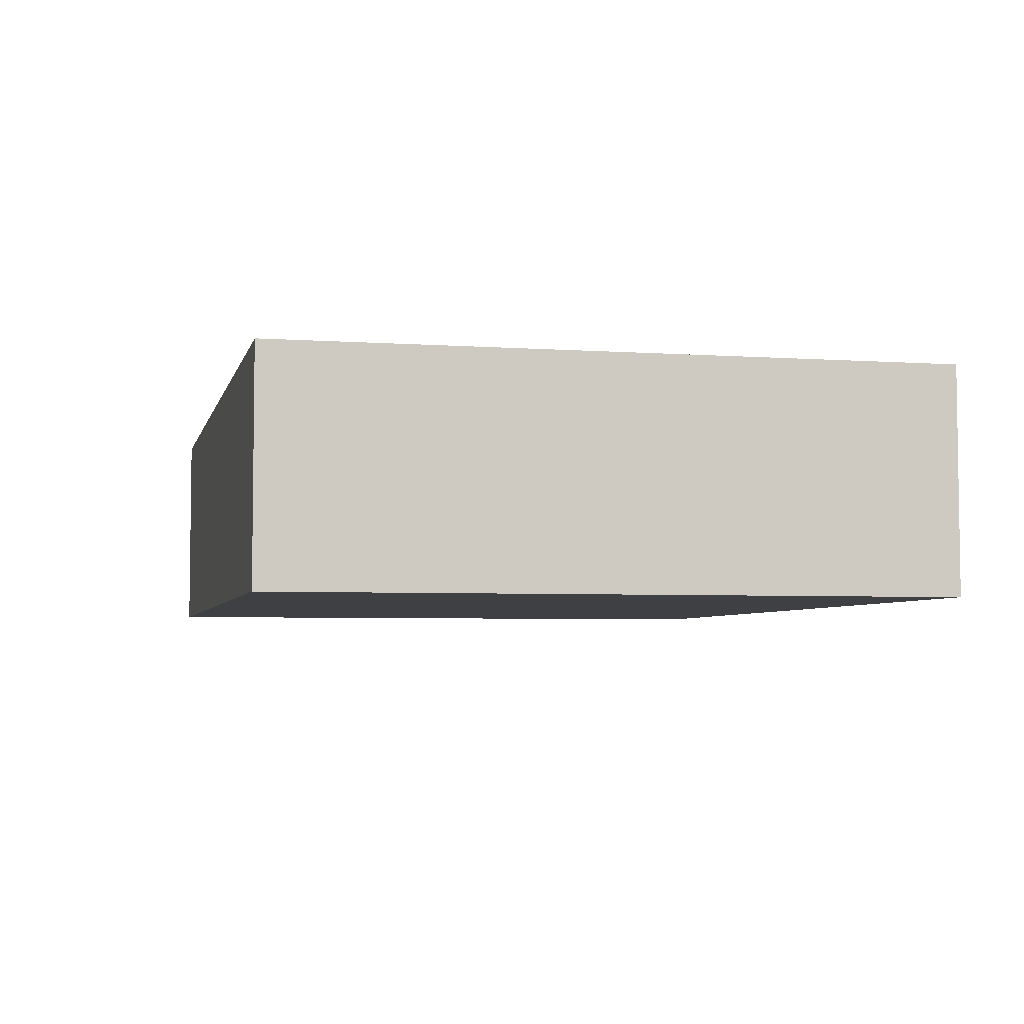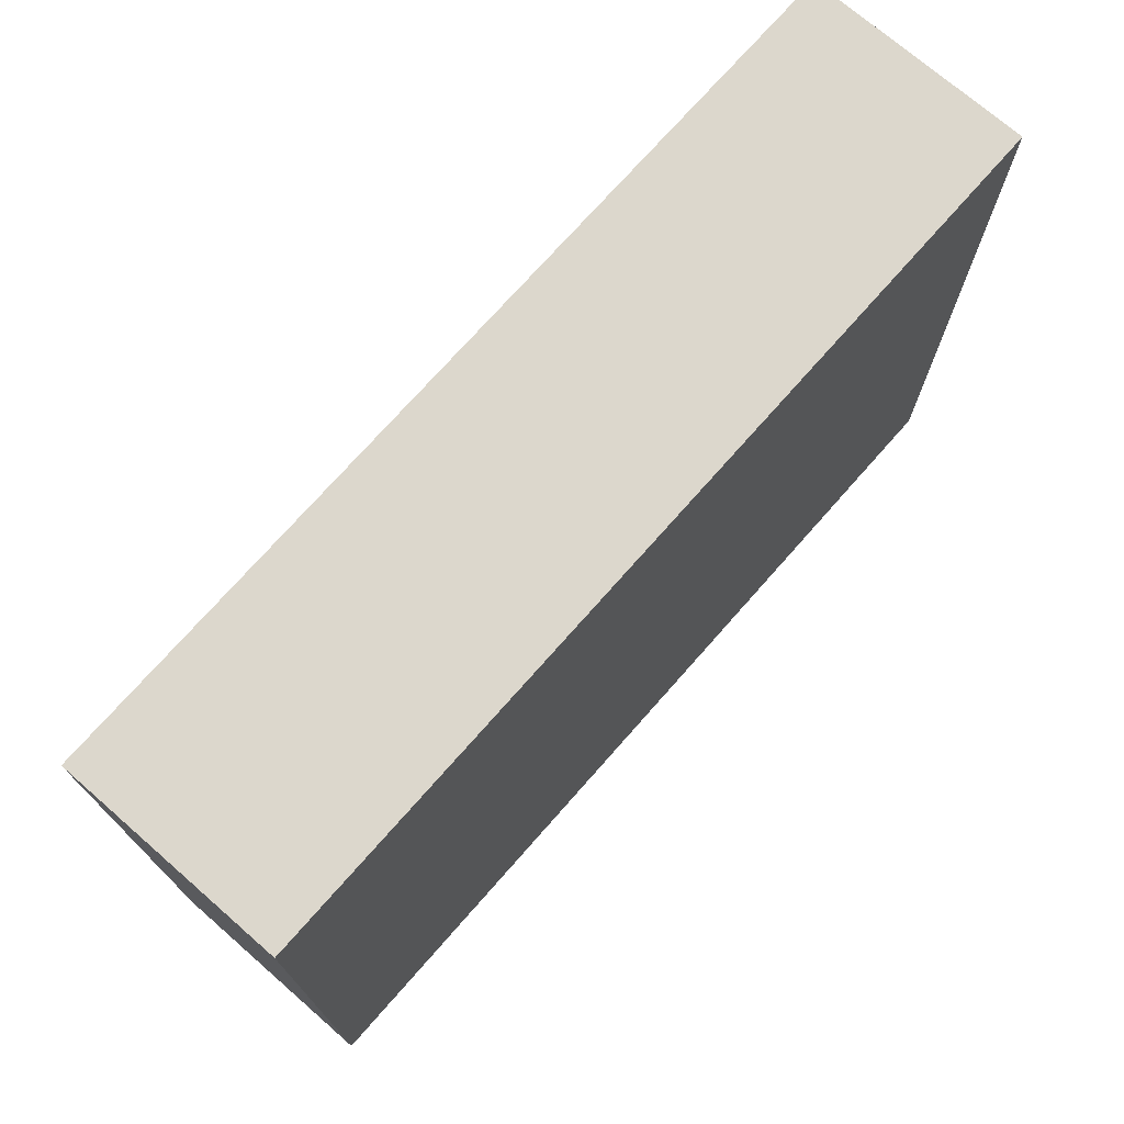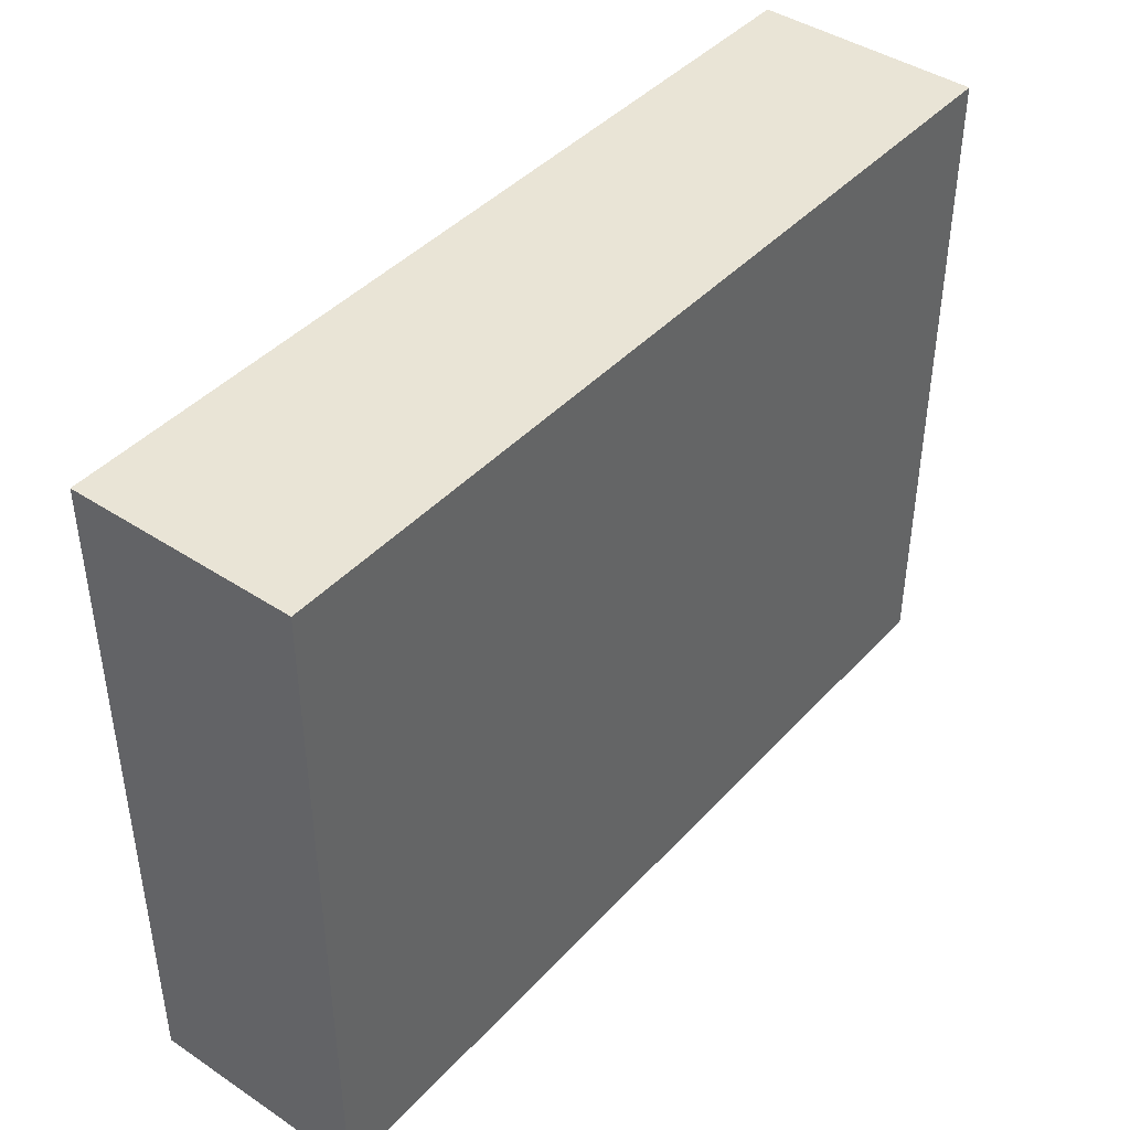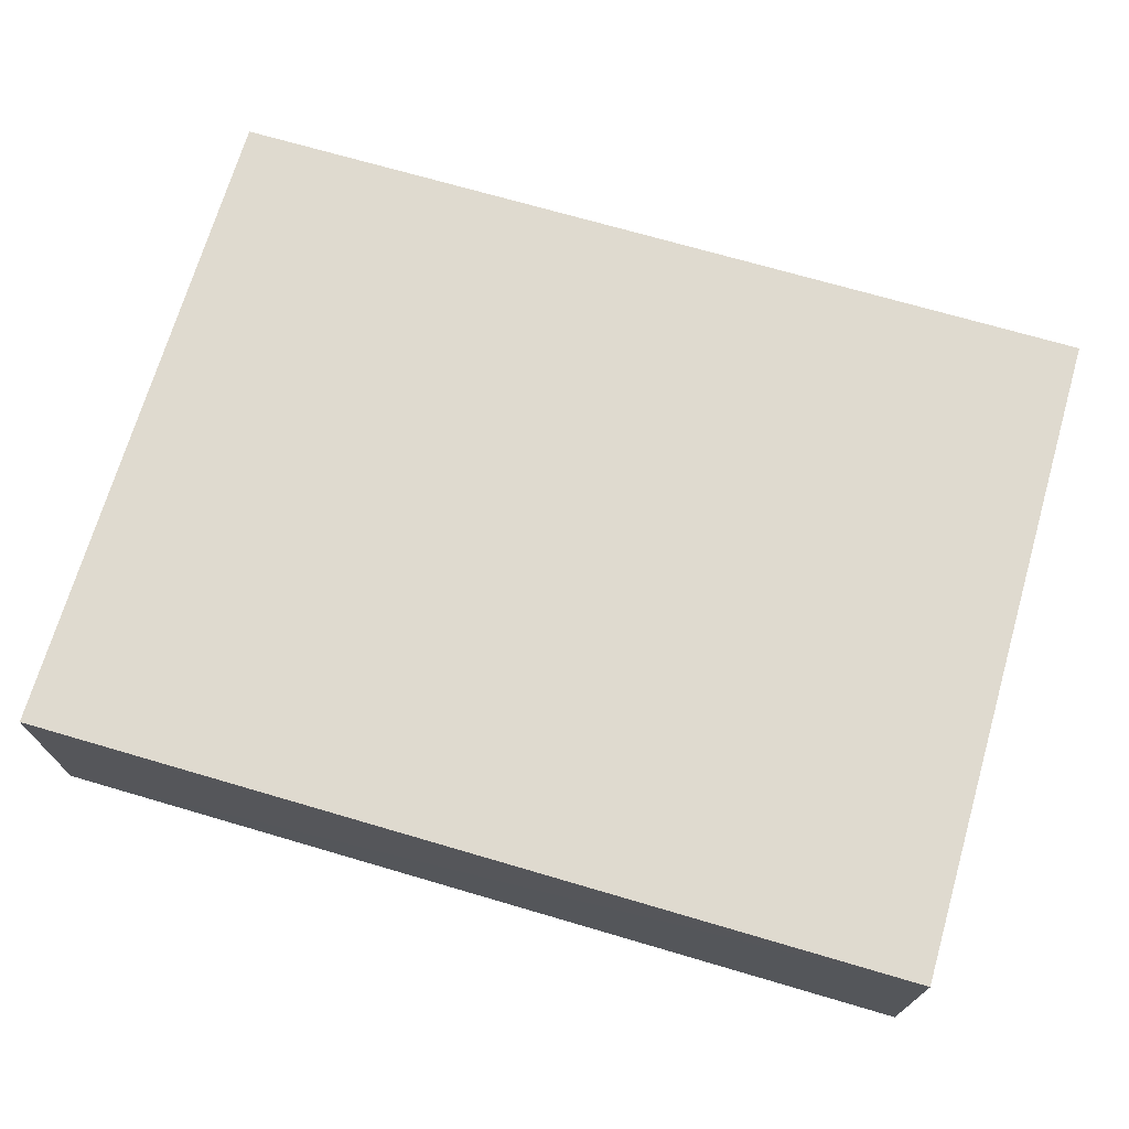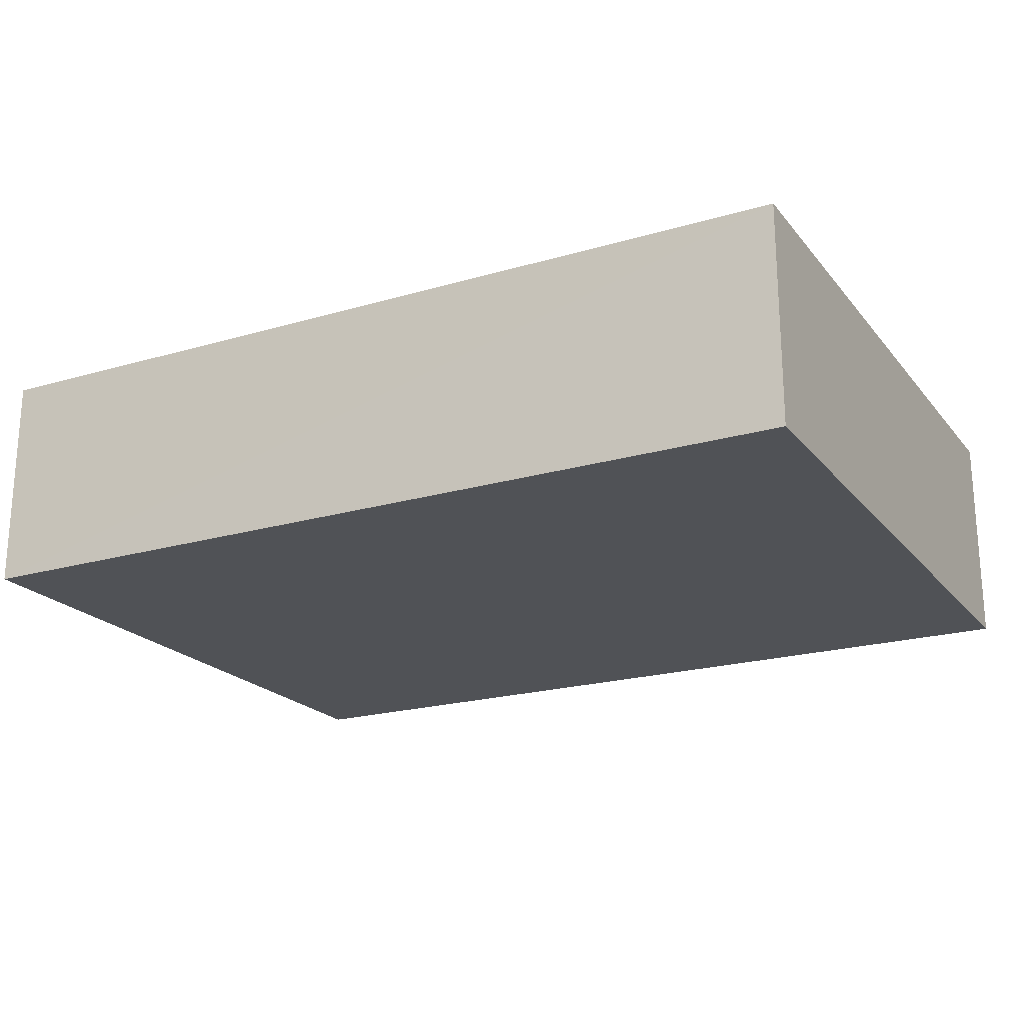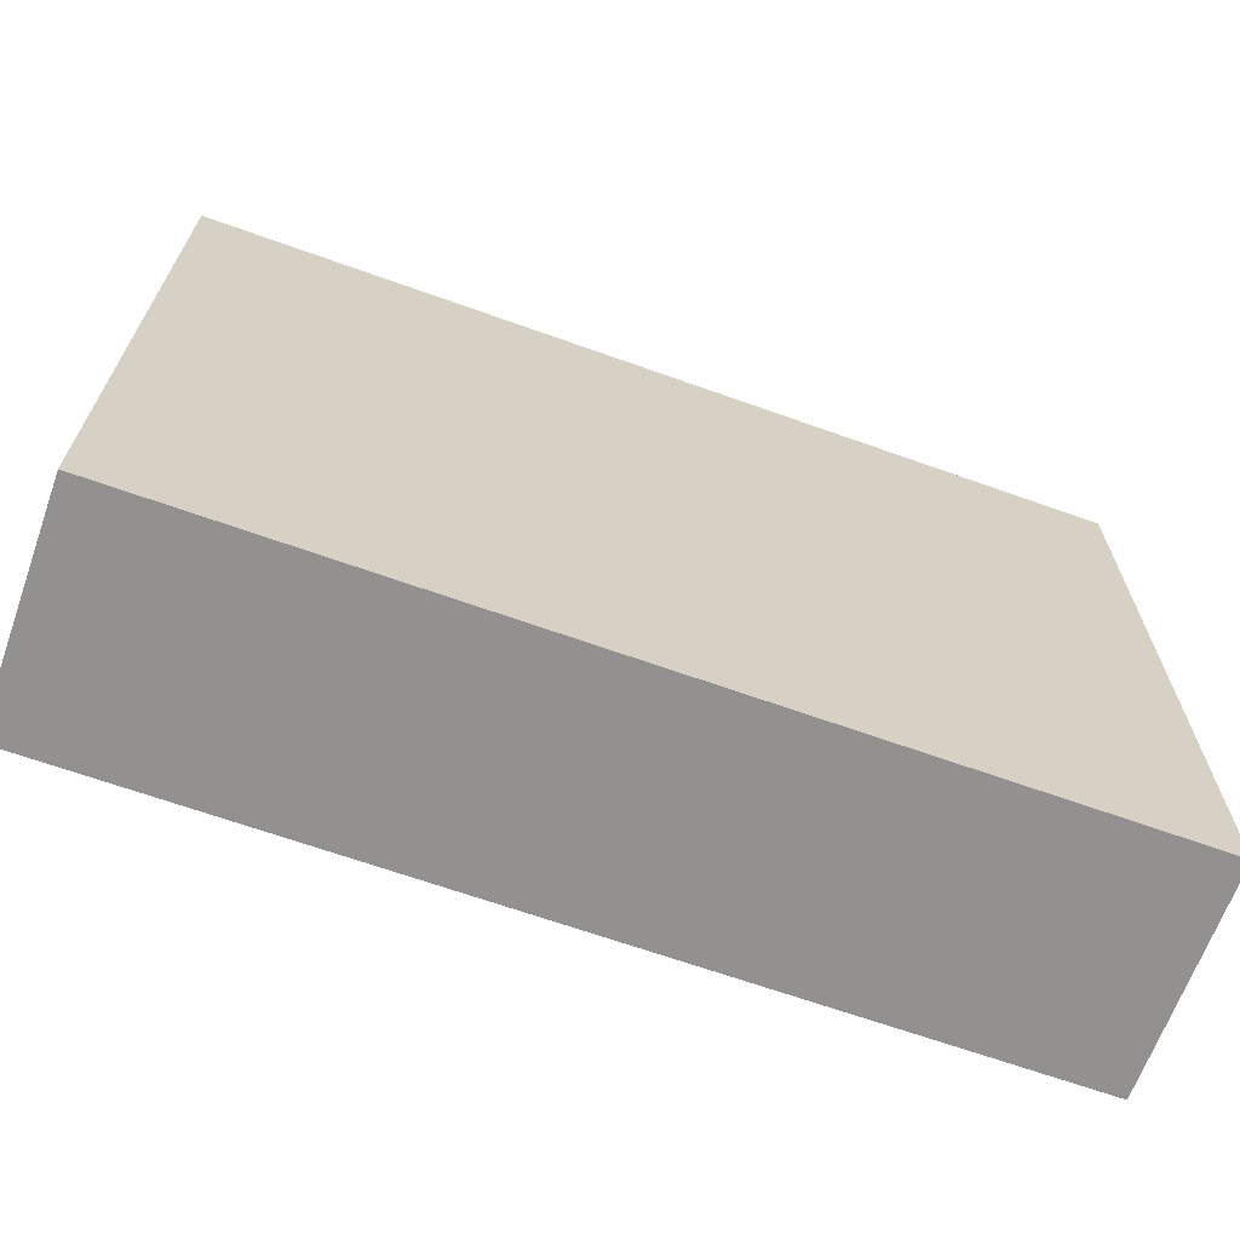
<metadata>
{"format":"obj","ext":"obj","renderer":"f3d","projection":"perspective","resolution":1024,"background":"white","views":[{"elev":-4.6,"azim":77.1,"up":"+Y"},{"elev":73.0,"azim":131.4,"up":"+Z"},{"elev":42.2,"azim":128.6,"up":"+Z"},{"elev":70.9,"azim":-163.7,"up":"+Y"},{"elev":-21.0,"azim":27.5,"up":"+Y"},{"elev":-66.2,"azim":-19.9,"up":"+Z"}]}
</metadata>
<code>
o 4262
v 2175 1861 15.11
v 2175 1861 15.11
v 2175 1861 15.11
v 2175 1861 15.14
v 2175 1861 15.14
v 2175 1861 15.14
v 2175 1861 15.11
v 2175 1861 15.11
v 2175 1861 15.11
v 2175 1861 15.14
v 2175 1861 15.11
v 2175 1861 15.14
v 2175 1861 15.14
v 2175 1861 15.14
v 2175 1861 15.14
v 2175 1861 15.14
v 2175 1861 15.11
v 2175 1861 15.14
v 2175 1861 15.11
v 2175 1861 15.14
v 2175 1861 15.14
v 2175 1861 15.11
v 2175 1861 15.14
v 2175 1861 15.14
v 2175 1861 15.11
v 2175 1861 15.11
v 2175 1861 15.14
v 2175 1861 15.11
v 2175 1861 15.11
f 1 2 3
f 1 4 5
f 6 2 7
f 8 9 7
f 10 7 11
f 12 13 14
f 14 15 16
f 17 15 18
f 19 20 21
f 22 23 20
f 24 25 26
f 27 28 29

</code>
